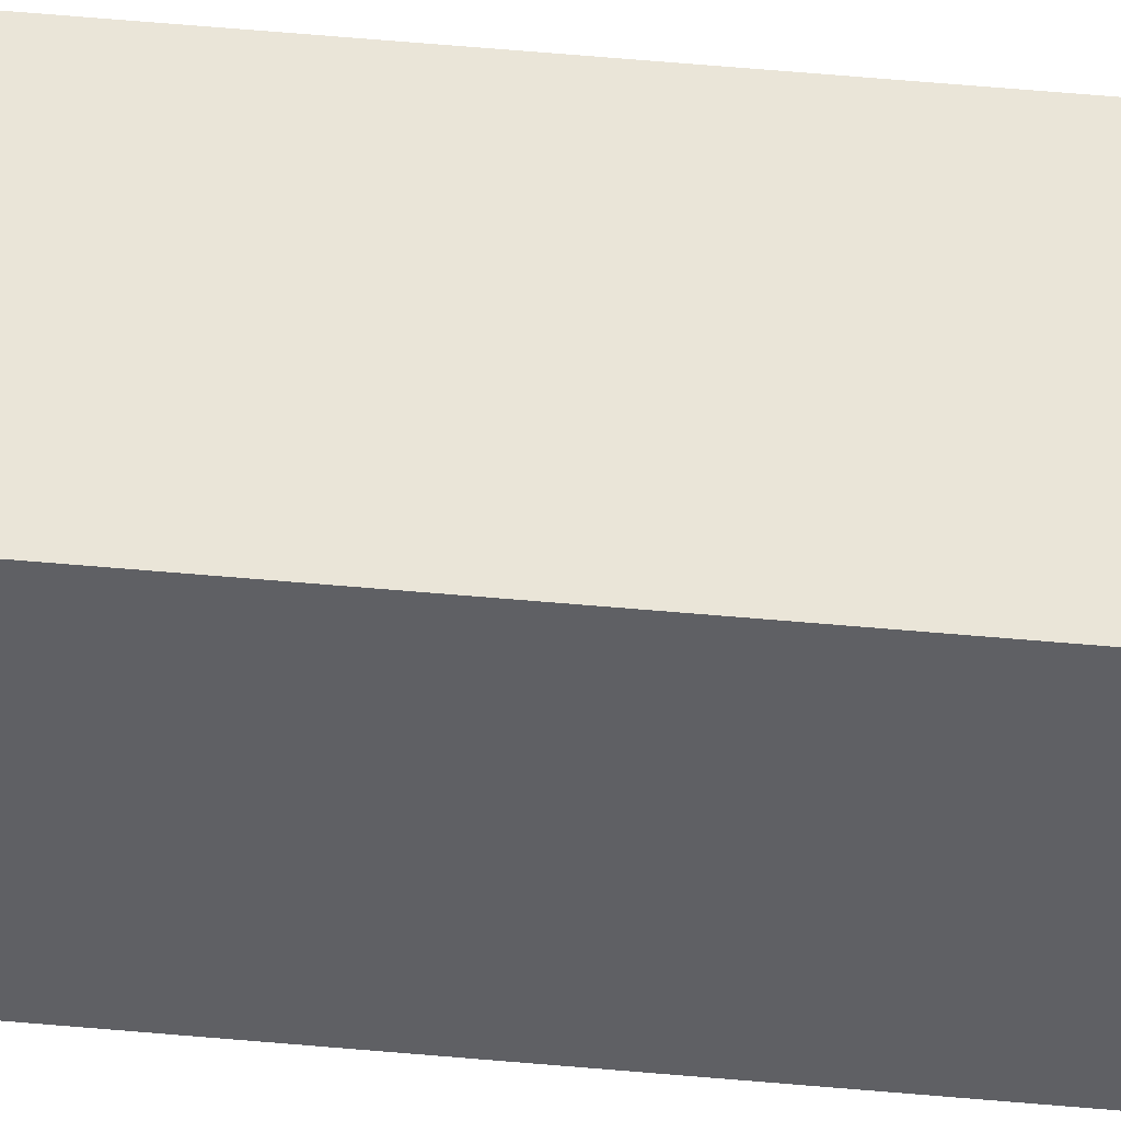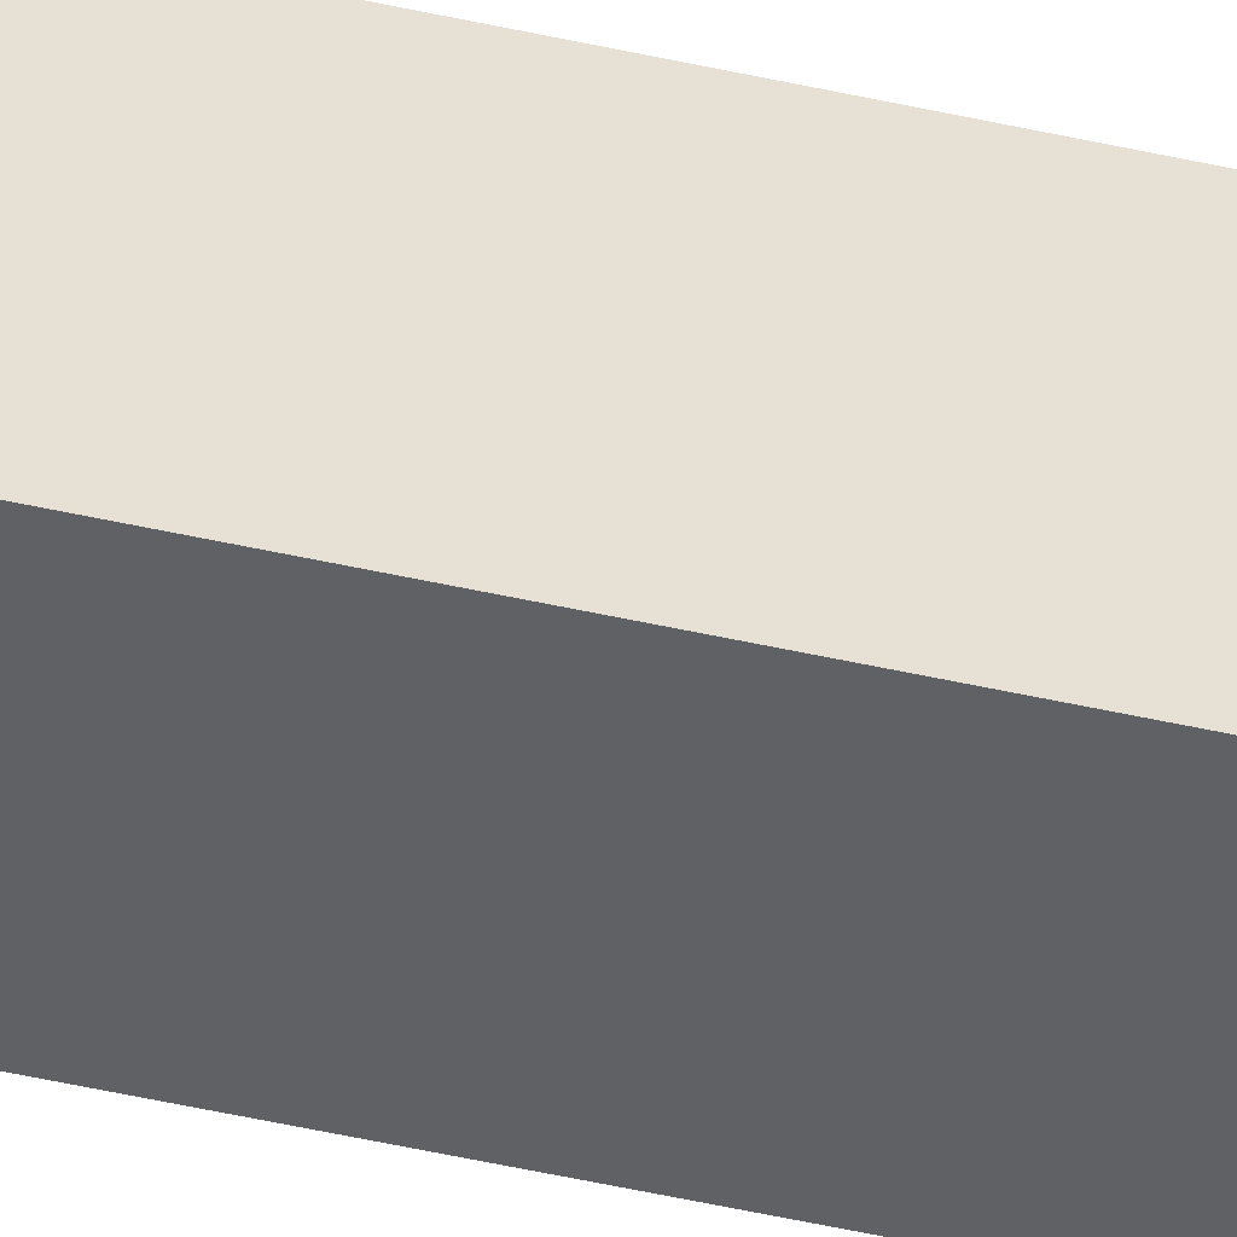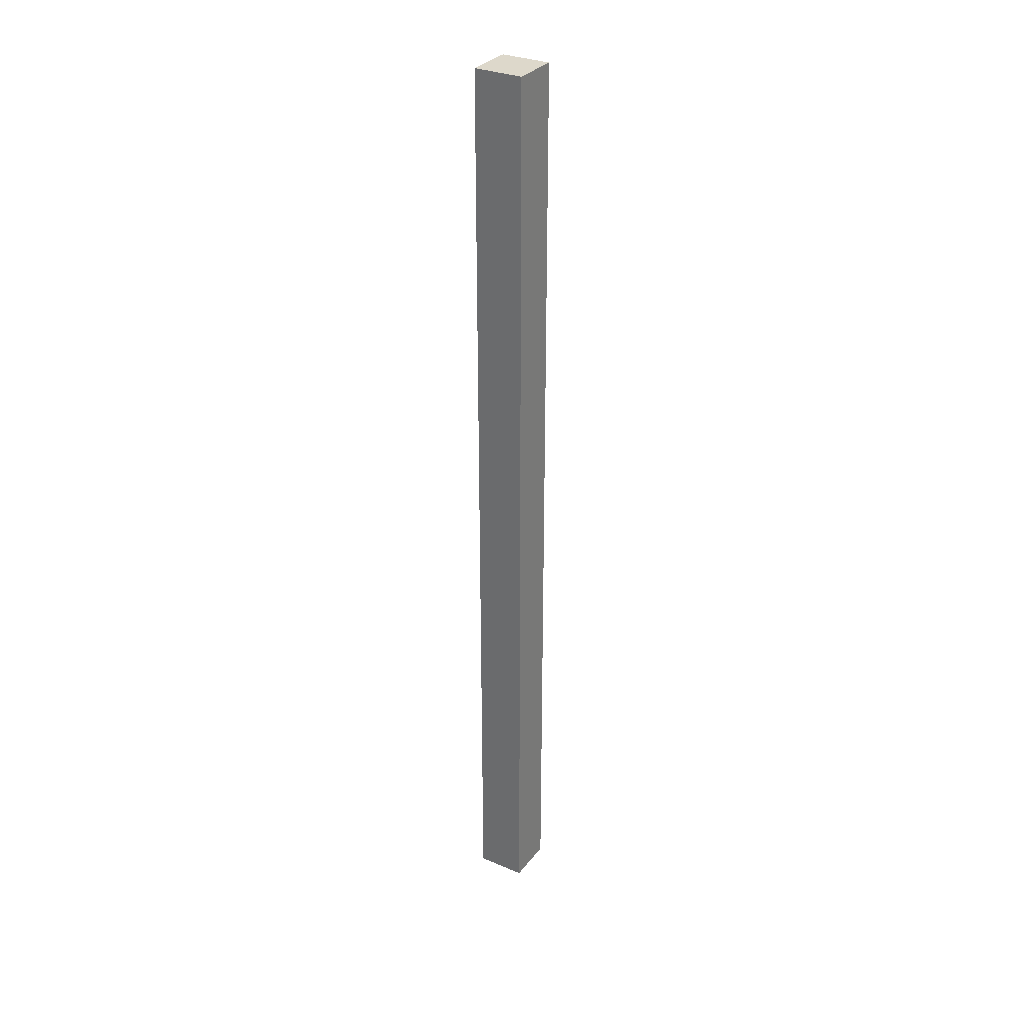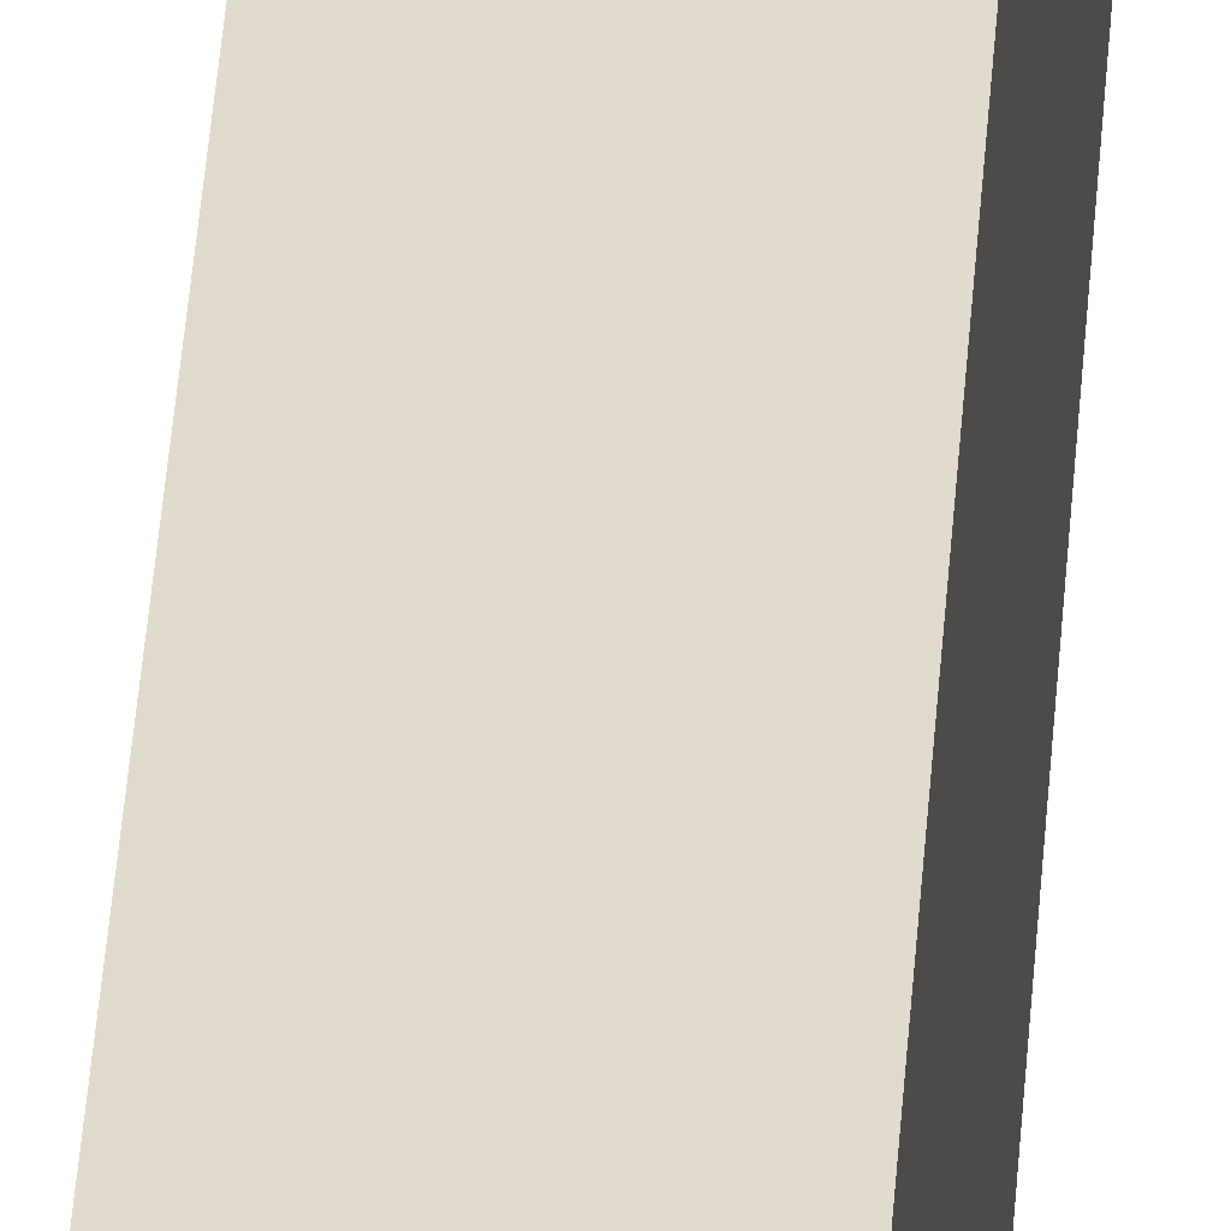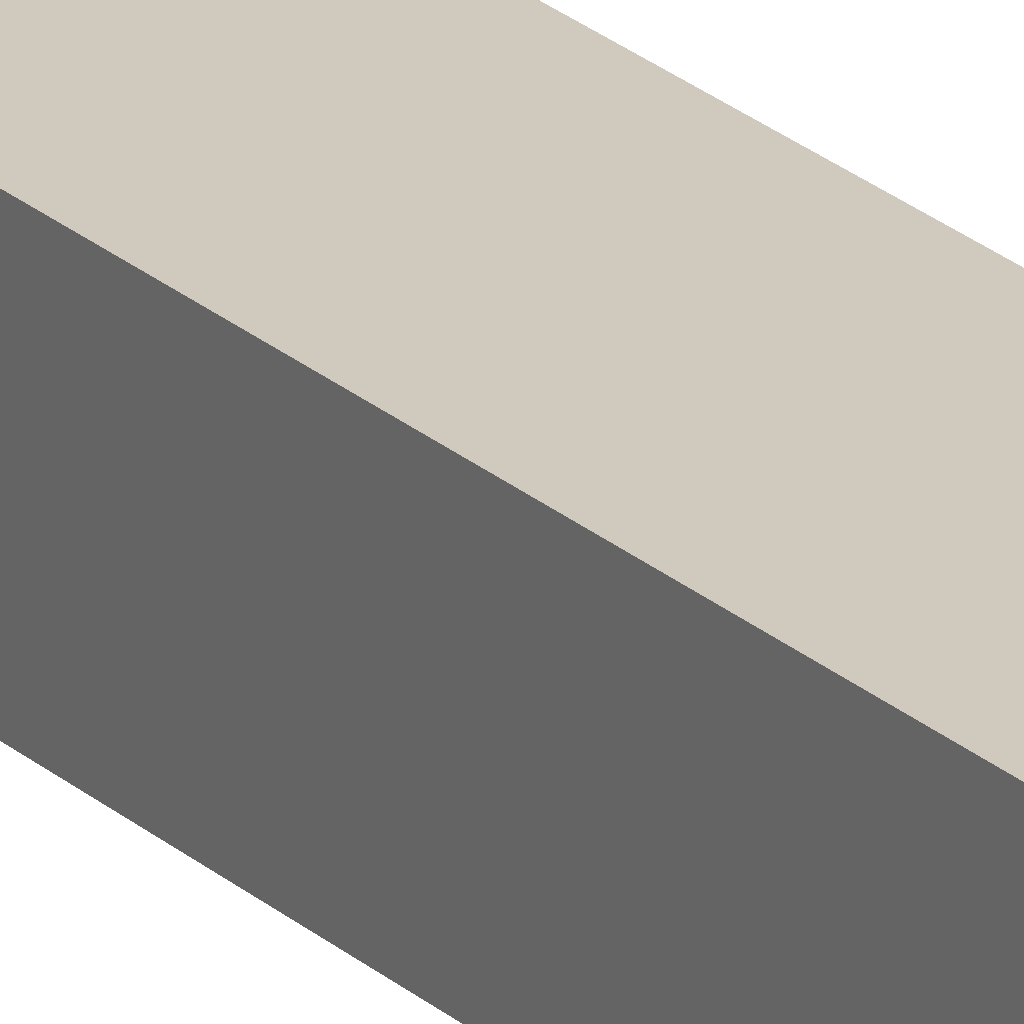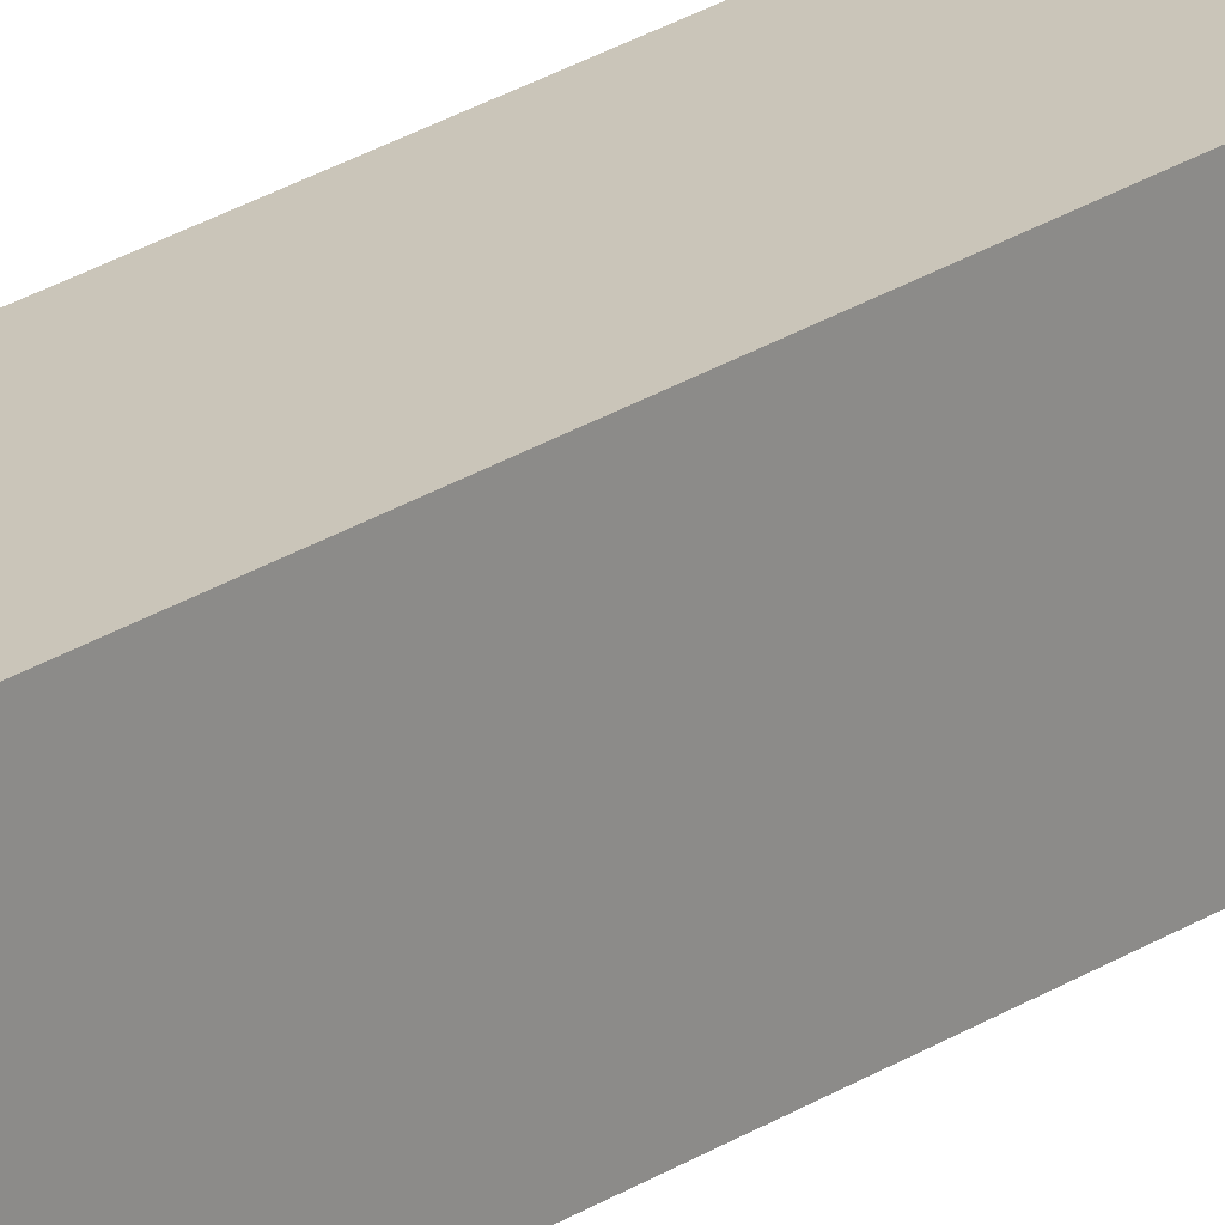
<metadata>
{"format":"obj","ext":"obj","renderer":"f3d","projection":"perspective","resolution":1024,"background":"white","views":[{"elev":44.6,"azim":-83.6,"up":"+Y"},{"elev":-49.3,"azim":-104.1,"up":"+Y"},{"elev":31.2,"azim":36.0,"up":"+Z"},{"elev":33.8,"azim":3.3,"up":"+Y"},{"elev":23.0,"azim":-33.9,"up":"+Y"},{"elev":20.6,"azim":38.2,"up":"+Y"}]}
</metadata>
<code>
v -0.1818 -0.2188 4.064
v -0.1818 -0.2188 -3.762
v 0.2235 -0.1833 -3.762
v 0.2235 -0.1833 4.064
v -0.2173 0.1874 4.064
v 0.188 0.2228 4.064
v 0.188 0.2228 -3.762
v -0.2173 0.1874 -3.762
v -0.1818 -0.2188 4.064
v 0.2235 -0.1833 4.064
v 0.188 0.2228 4.064
v -0.2173 0.1874 4.064
v 0.2235 -0.1833 4.064
v 0.2235 -0.1833 -3.762
v 0.188 0.2228 -3.762
v 0.188 0.2228 4.064
v 0.2235 -0.1833 -3.762
v -0.1818 -0.2188 -3.762
v -0.2173 0.1874 -3.762
v 0.188 0.2228 -3.762
v -0.1818 -0.2188 -3.762
v -0.1818 -0.2188 4.064
v -0.2173 0.1874 4.064
v -0.2173 0.1874 -3.762
g P_Modul_19_Col3_Mesh
f 2 3 1
f 4 1 3
f 6 7 5
f 8 5 7
f 10 11 9
f 12 9 11
f 14 15 13
f 16 13 15
f 18 19 17
f 20 17 19
f 22 23 21
f 24 21 23

</code>
